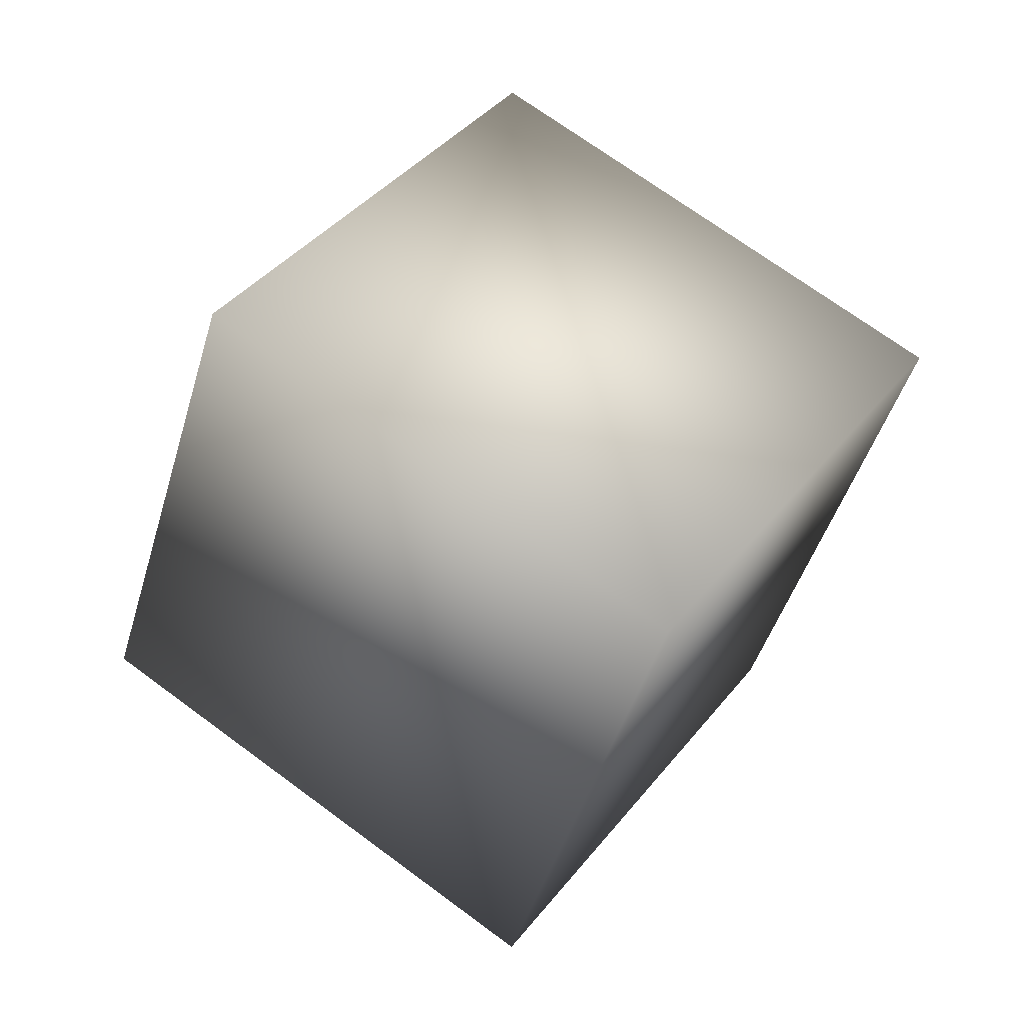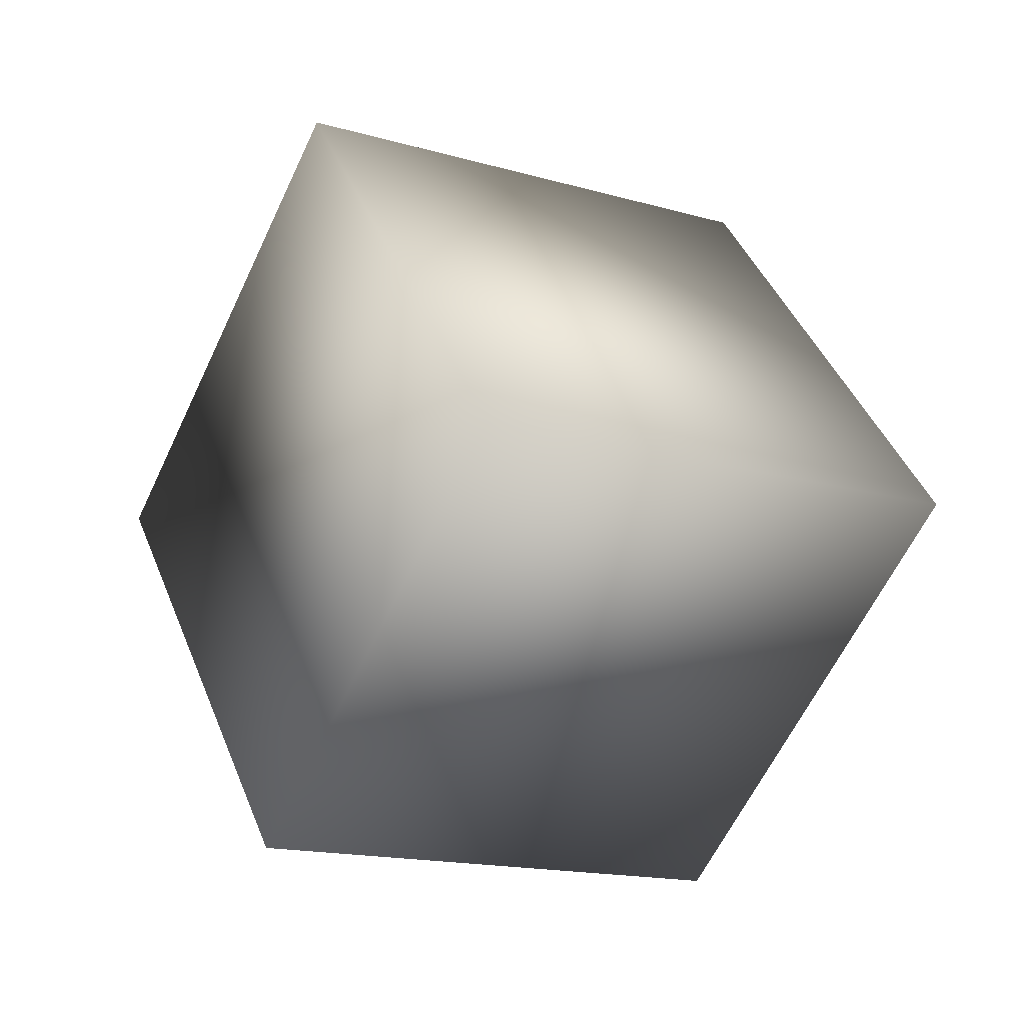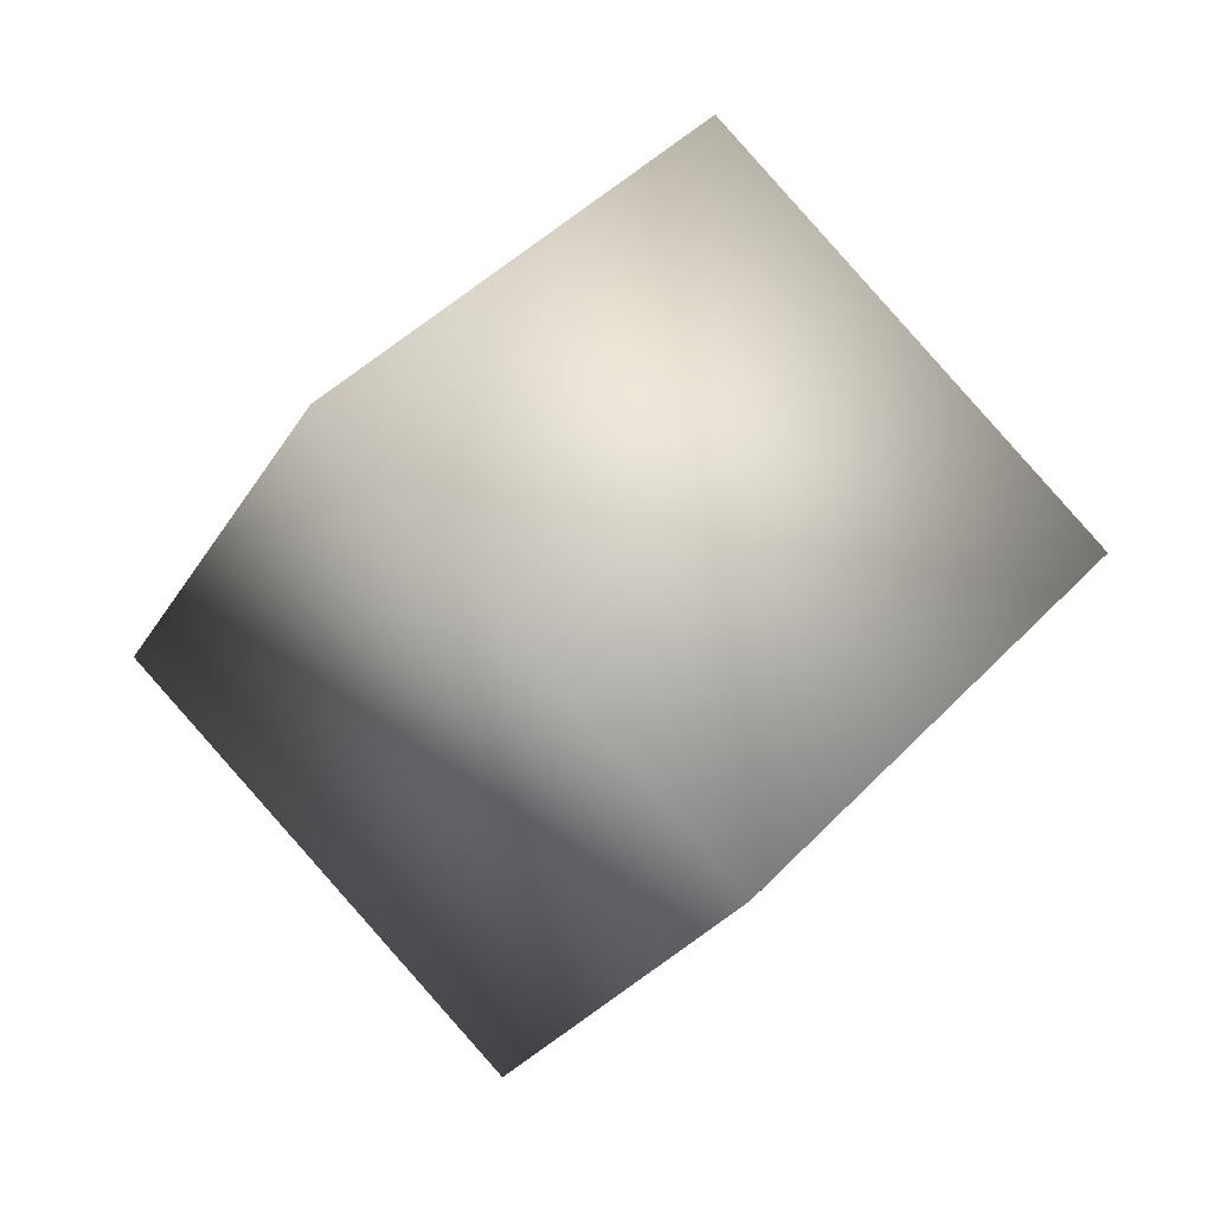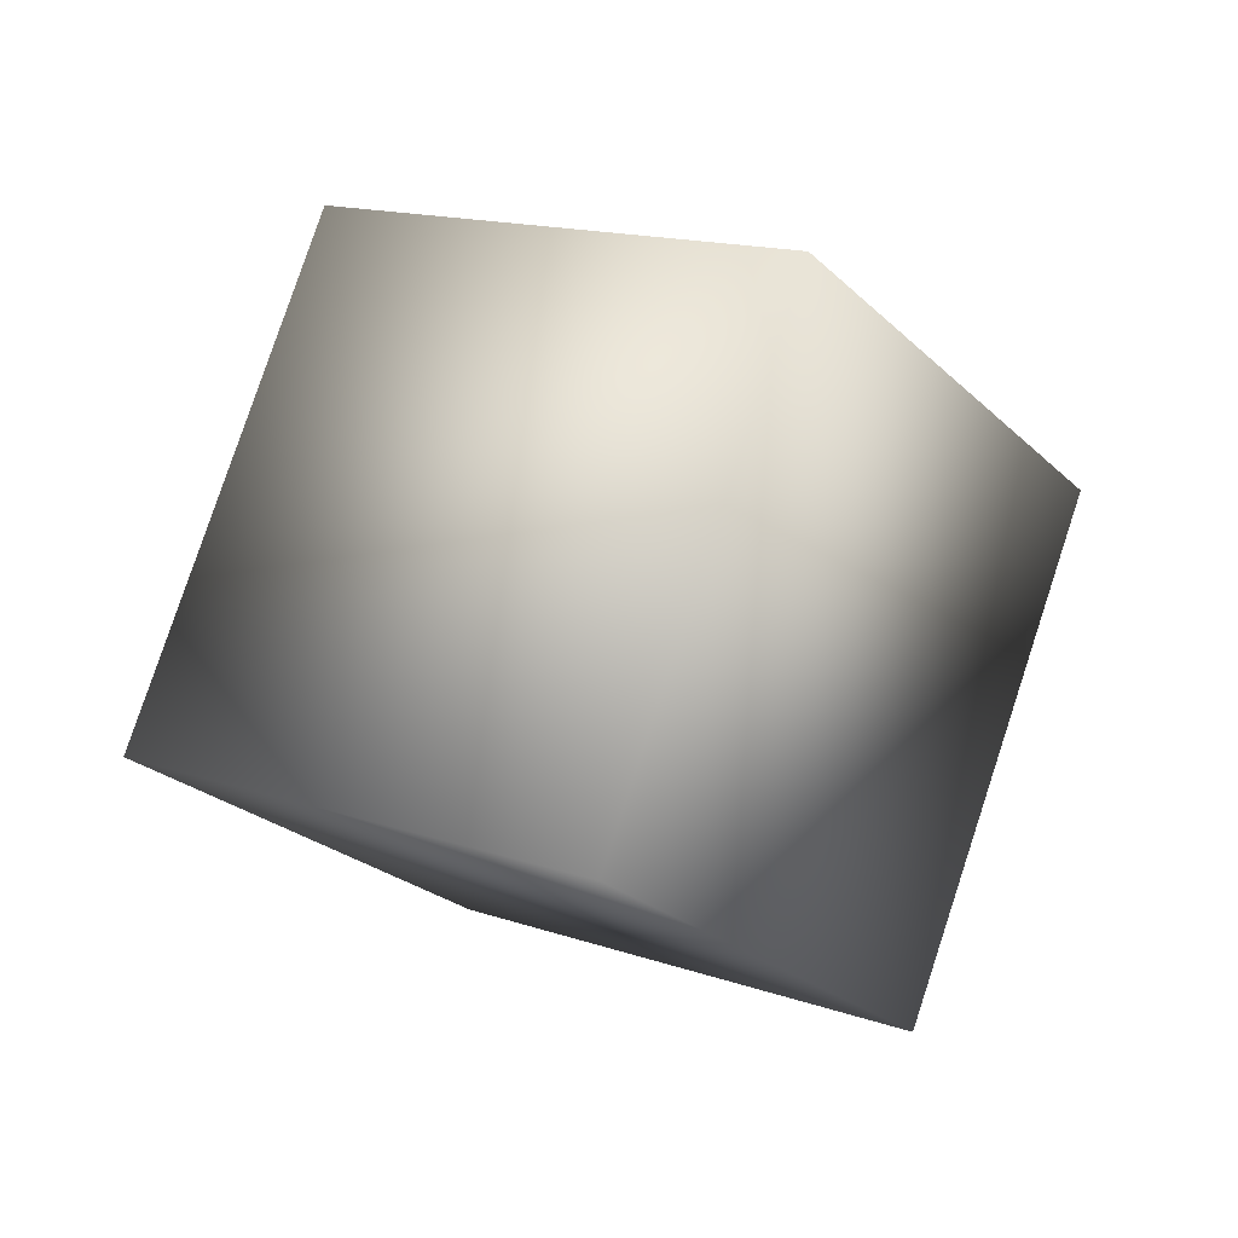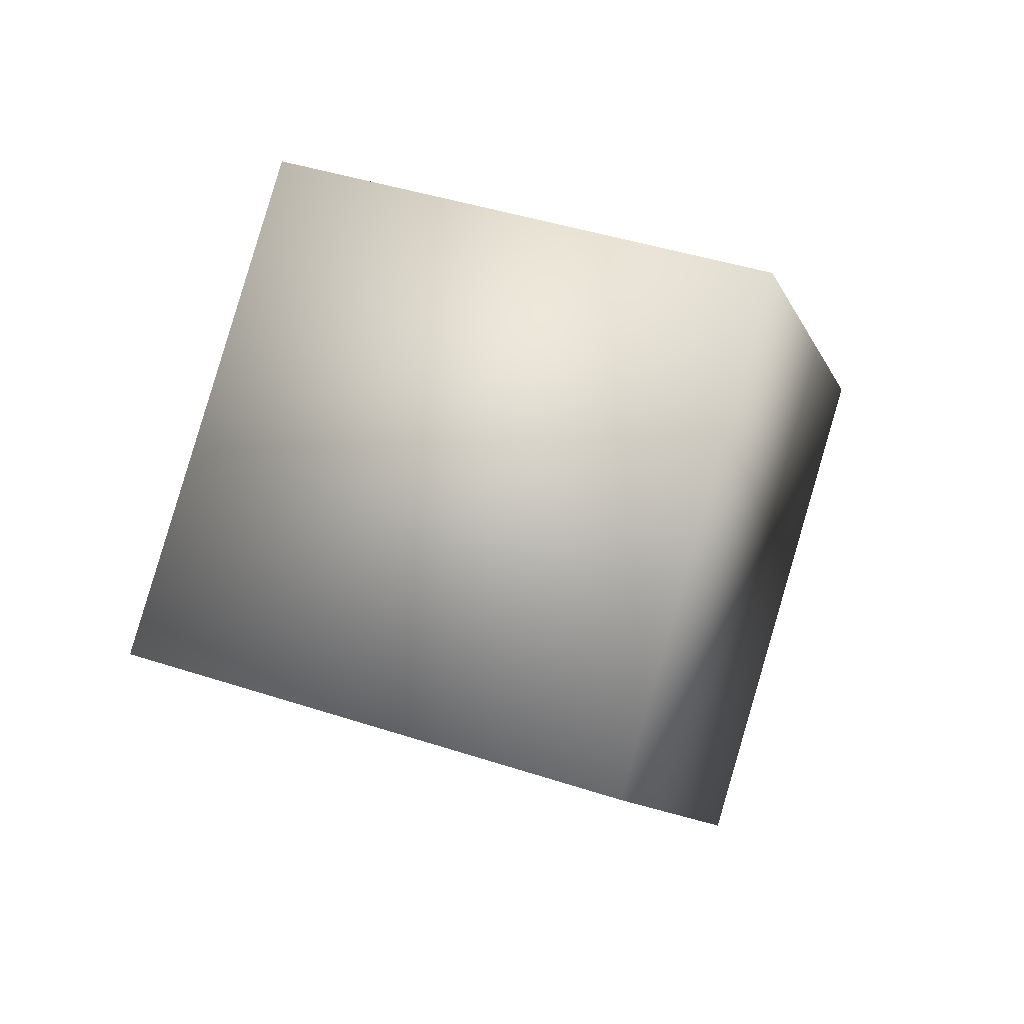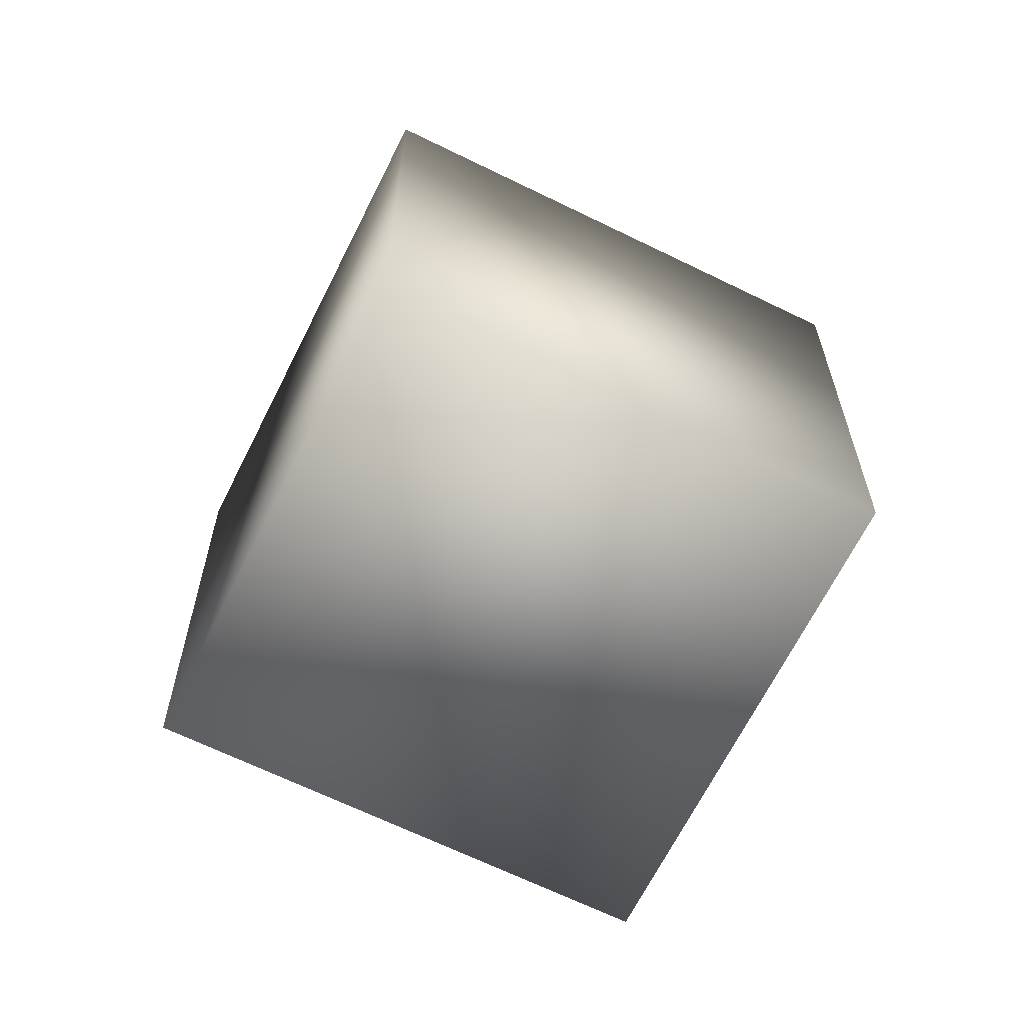
<metadata>
{"format":"obj","ext":"obj","renderer":"f3d","projection":"perspective","resolution":1024,"background":"white","views":[{"elev":68.7,"azim":3.5,"up":"+Y"},{"elev":40.7,"azim":36.7,"up":"+Y"},{"elev":-1.7,"azim":-40.8,"up":"+Z"},{"elev":-48.7,"azim":-160.4,"up":"+Z"},{"elev":-60.6,"azim":70.3,"up":"+Z"},{"elev":57.8,"azim":89.9,"up":"+Z"}]}
</metadata>
<code>
o Cube
v 1.572 0.4507 -0.5717
v 1.083 -1.34 0.1721
v -0.5885 -1.34 -0.9256
v -0.1002 0.4507 -1.669
v 0.5885 1.34 0.9256
v 0.1002 -0.4507 1.669
v -1.572 -0.4507 0.5717
v -1.083 1.34 -0.1721
f 2 4 1
f 8 6 5
f 5 2 1
f 6 3 2
f 3 8 4
f 1 8 5
f 2 3 4
f 8 7 6
f 5 6 2
f 6 7 3
f 3 7 8
f 1 4 8

</code>
